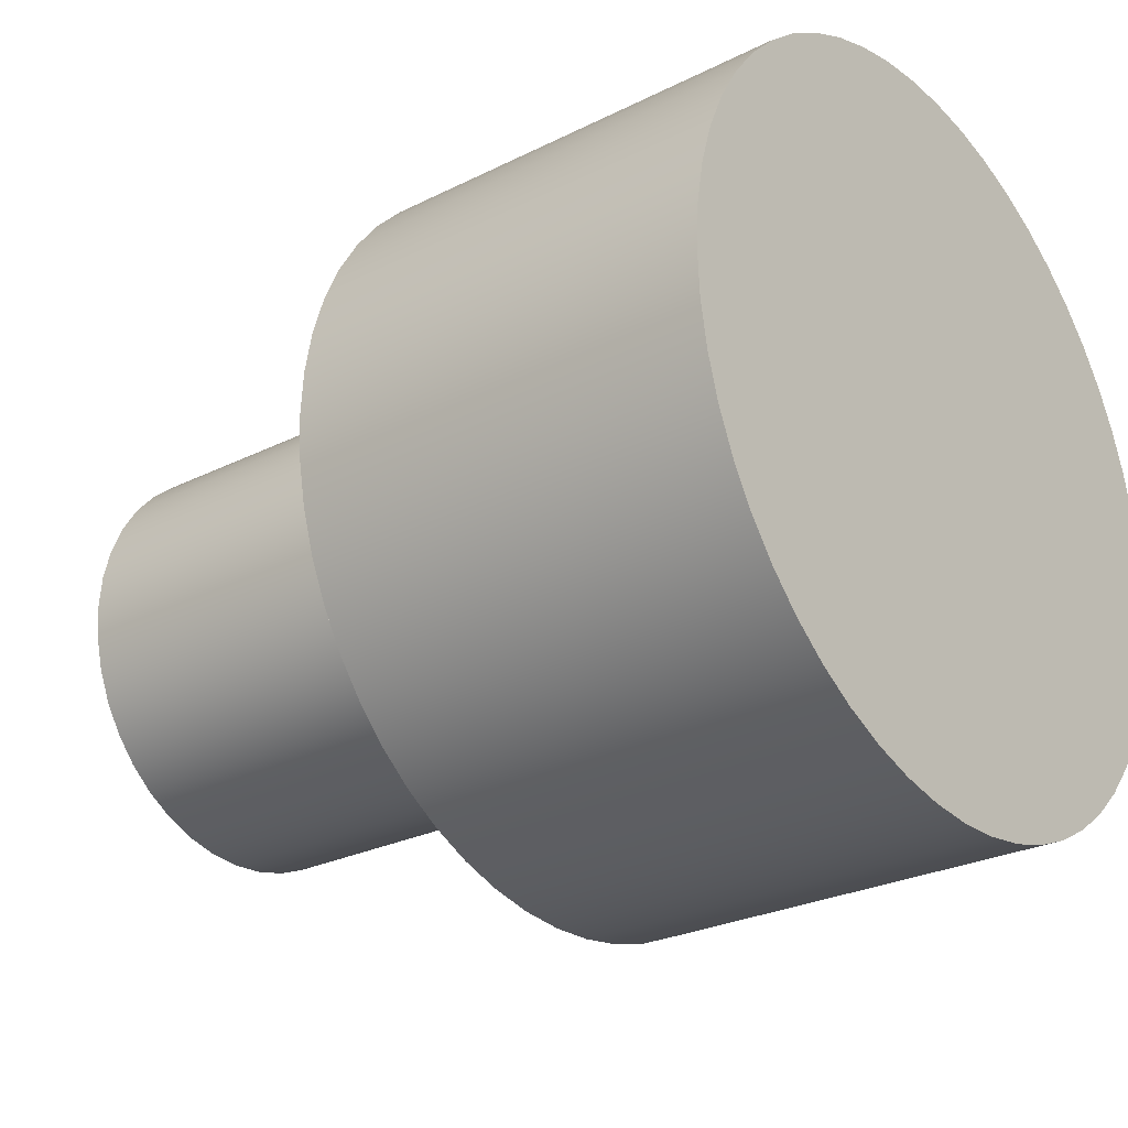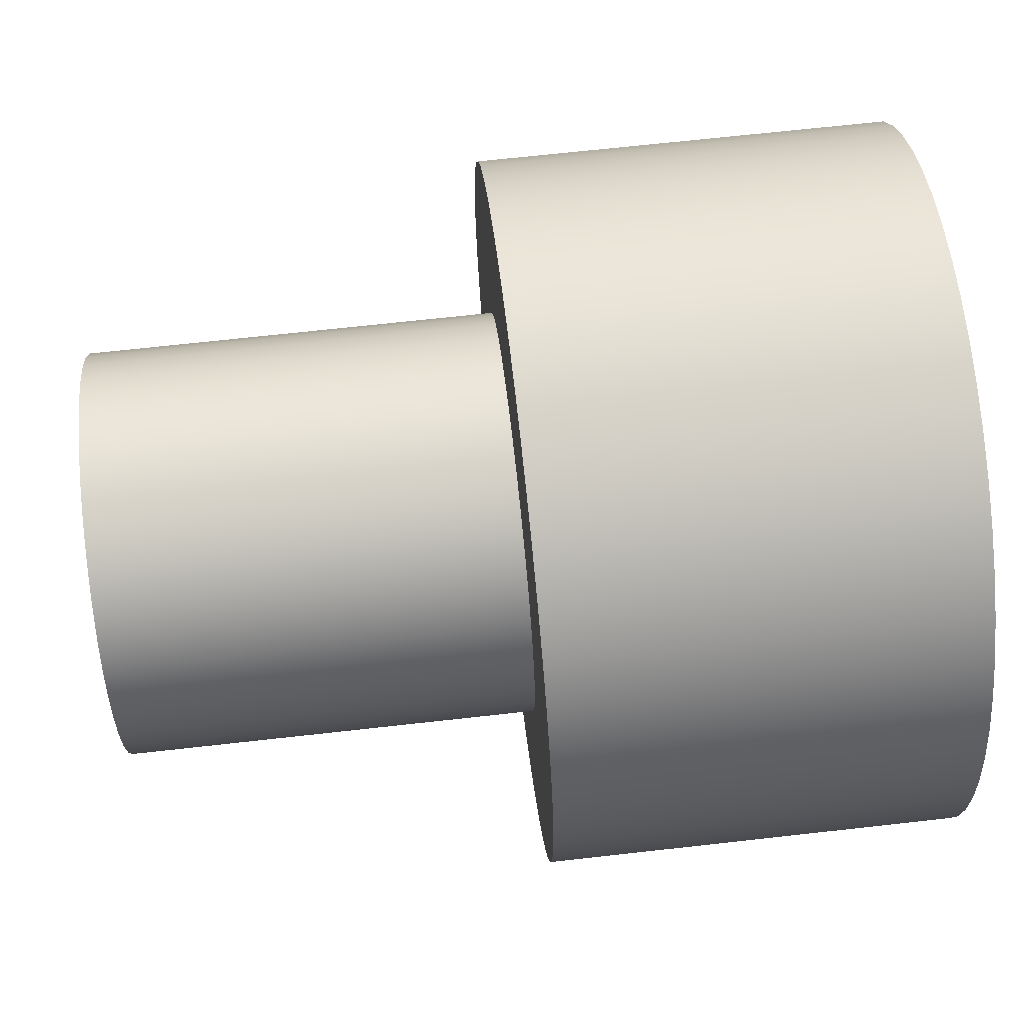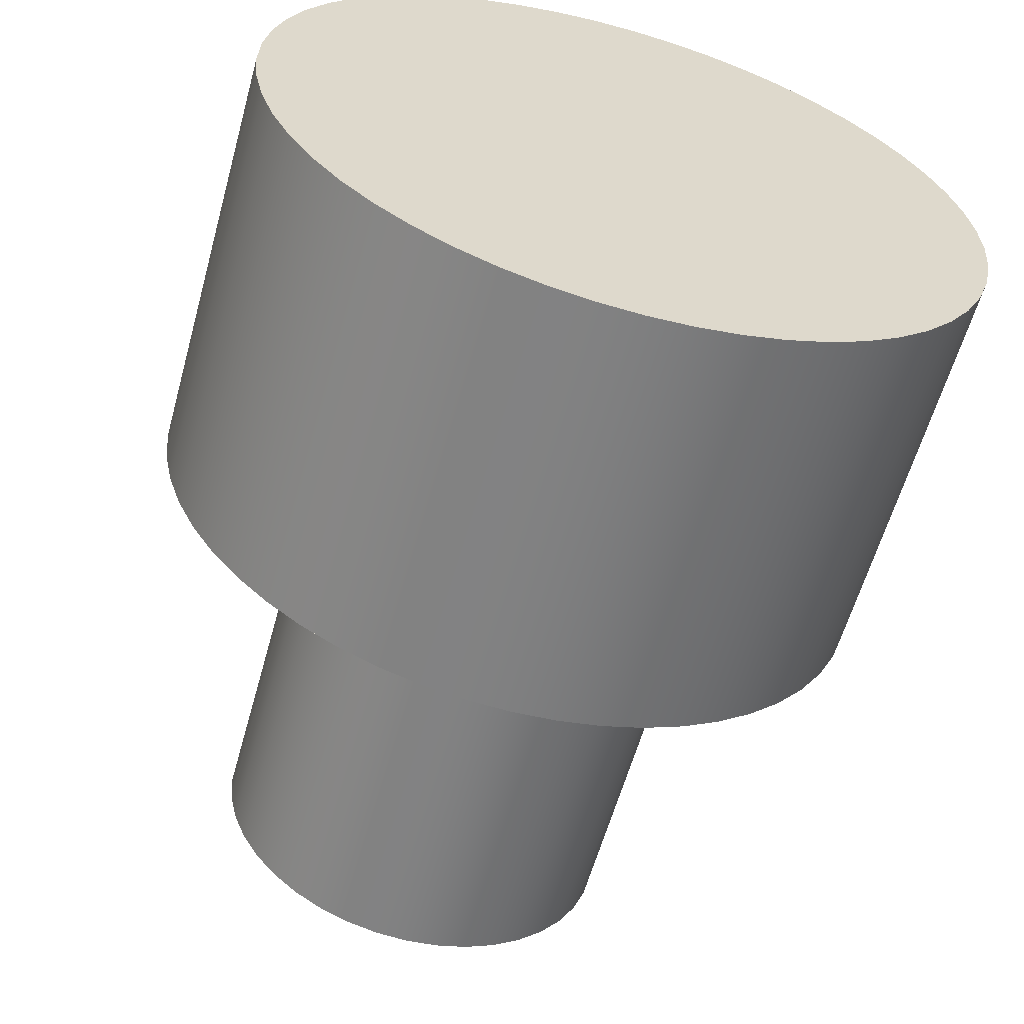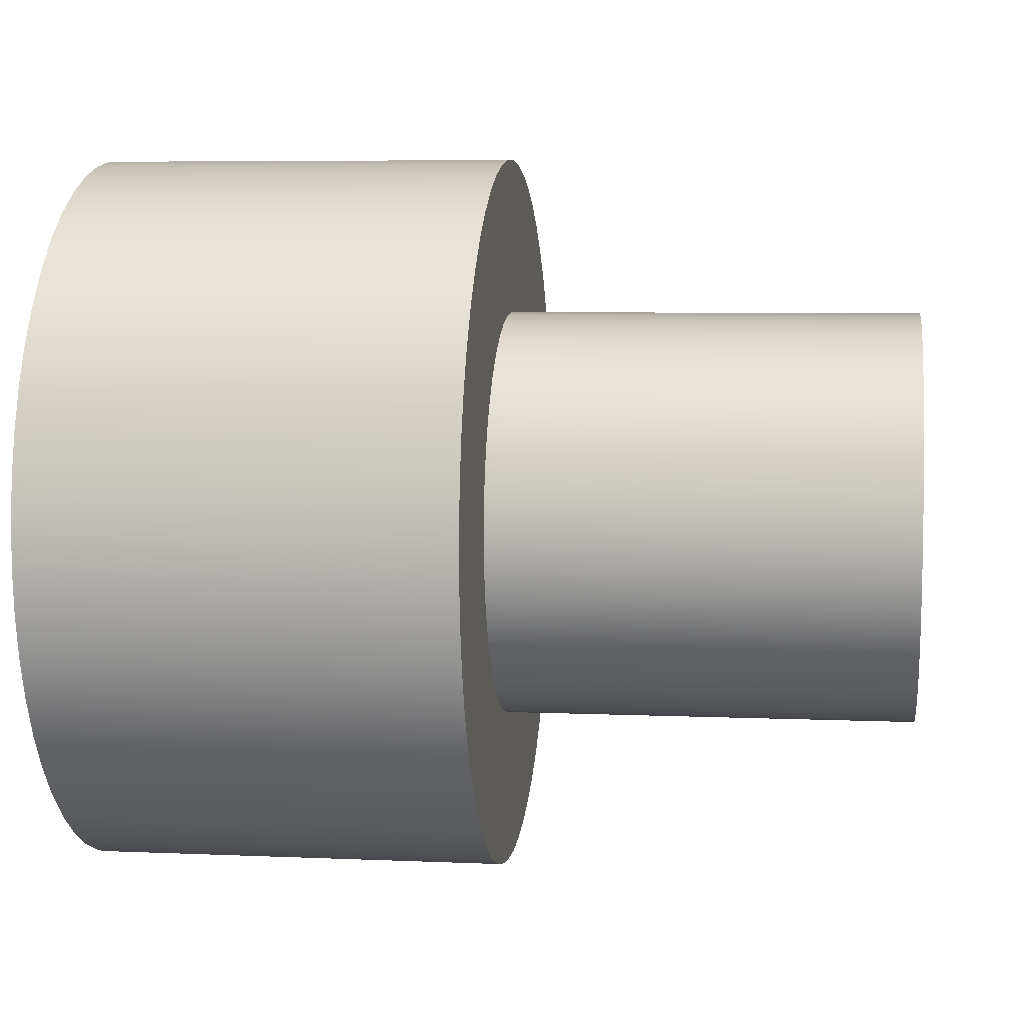
<metadata>
{"format":"obj","ext":"obj","renderer":"f3d","projection":"perspective","resolution":1024,"background":"white","views":[{"elev":-26.5,"azim":-141.8,"up":"+Y"},{"elev":68.8,"azim":173.6,"up":"+Z"},{"elev":-59.8,"azim":-105.5,"up":"+Z"},{"elev":6.2,"azim":7.5,"up":"+Y"}]}
</metadata>
<code>
v 0 -4.286e-17 -0.35
v 0 0.0414 -0.3475
v 0 0.08221 -0.3402
v 0 0.1219 -0.3281
v 0 0.1598 -0.3114
v 0 0.1955 -0.2903
v 0 0.2285 -0.2651
v 0 0.2582 -0.2362
v 0 0.2844 -0.204
v 0 0.3065 -0.169
v 0 0.3243 -0.1315
v 0 0.3376 -0.09226
v 0 0.3462 -0.05168
v 0 0.3498 -0.01037
v 0 0.3486 0.03108
v 0 0.3425 0.07209
v 0 0.3316 0.1121
v 0 0.316 0.1505
v 0 0.296 0.1868
v 0 0.2718 0.2205
v 0 0.2438 0.2511
v 0 0.2124 0.2782
v 0 0.178 0.3014
v 0 0.1411 0.3203
v 0 0.1022 0.3347
v 0 0.06191 0.3445
v 0 0.02073 0.3494
v 0 -0.02073 0.3494
v 0 -0.06191 0.3445
v 0 -0.1022 0.3347
v 0 -0.1411 0.3203
v 0 -0.178 0.3014
v 0 -0.2124 0.2782
v 0 -0.2438 0.2511
v 0 -0.2718 0.2205
v 0 -0.296 0.1868
v 0 -0.316 0.1505
v 0 -0.3316 0.1121
v 0 -0.3425 0.07209
v 0 -0.3486 0.03108
v 0 -0.3498 -0.01037
v 0 -0.3462 -0.05168
v 0 -0.3376 -0.09226
v 0 -0.3243 -0.1315
v 0 -0.3065 -0.169
v 0 -0.2844 -0.204
v 0 -0.2582 -0.2362
v 0 -0.2285 -0.2651
v 0 -0.1955 -0.2903
v 0 -0.1598 -0.3114
v 0 -0.1219 -0.3281
v 0 -0.08221 -0.3402
v 0 -0.0414 -0.3475
v 0 -2.449e-17 0.2
v 0 0.03129 0.1975
v 0 0.0618 0.1902
v 0 0.0908 0.1782
v 0 0.1176 0.1618
v 0 0.1414 0.1414
v 0 0.1618 0.1176
v 0 0.1782 0.0908
v 0 0.1902 0.0618
v 0 0.1975 0.03129
v 0 0.2 -1.225e-17
v 0 0.1975 -0.03129
v 0 0.1902 -0.0618
v 0 0.1782 -0.0908
v 0 0.1618 -0.1176
v 0 0.1414 -0.1414
v 0 0.1176 -0.1618
v 0 0.0908 -0.1782
v 0 0.0618 -0.1902
v 0 0.03129 -0.1975
v 0 0 -0.2
v 0 -0.03129 -0.1975
v 0 -0.0618 -0.1902
v 0 -0.0908 -0.1782
v 0 -0.1176 -0.1618
v 0 -0.1414 -0.1414
v 0 -0.1618 -0.1176
v 0 -0.1782 -0.0908
v 0 -0.1902 -0.0618
v 0 -0.1975 -0.03129
v 0 -0.2 -1.225e-17
v 0 -0.1975 0.03129
v 0 -0.1902 0.0618
v 0 -0.1782 0.0908
v 0 -0.1618 0.1176
v 0 -0.1414 0.1414
v 0 -0.1176 0.1618
v 0 -0.0908 0.1782
v 0 -0.0618 0.1902
v 0 -0.03129 0.1975
v -0.4 -4.286e-17 -0.35
v -0.4 0.0414 -0.3475
v -0.4 0.08221 -0.3402
v -0.4 0.1219 -0.3281
v -0.4 0.1598 -0.3114
v -0.4 0.1955 -0.2903
v -0.4 0.2285 -0.2651
v -0.4 0.2582 -0.2362
v -0.4 0.2844 -0.204
v -0.4 0.3065 -0.169
v -0.4 0.3243 -0.1315
v -0.4 0.3376 -0.09226
v -0.4 0.3462 -0.05168
v -0.4 0.3498 -0.01037
v -0.4 0.3486 0.03108
v -0.4 0.3425 0.07209
v -0.4 0.3316 0.1121
v -0.4 0.316 0.1505
v -0.4 0.296 0.1868
v -0.4 0.2718 0.2205
v -0.4 0.2438 0.2511
v -0.4 0.2124 0.2782
v -0.4 0.178 0.3014
v -0.4 0.1411 0.3203
v -0.4 0.1022 0.3347
v -0.4 0.06191 0.3445
v -0.4 0.02073 0.3494
v -0.4 -0.02073 0.3494
v -0.4 -0.06191 0.3445
v -0.4 -0.1022 0.3347
v -0.4 -0.1411 0.3203
v -0.4 -0.178 0.3014
v -0.4 -0.2124 0.2782
v -0.4 -0.2438 0.2511
v -0.4 -0.2718 0.2205
v -0.4 -0.296 0.1868
v -0.4 -0.316 0.1505
v -0.4 -0.3316 0.1121
v -0.4 -0.3425 0.07209
v -0.4 -0.3486 0.03108
v -0.4 -0.3498 -0.01037
v -0.4 -0.3462 -0.05168
v -0.4 -0.3376 -0.09226
v -0.4 -0.3243 -0.1315
v -0.4 -0.3065 -0.169
v -0.4 -0.2844 -0.204
v -0.4 -0.2582 -0.2362
v -0.4 -0.2285 -0.2651
v -0.4 -0.1955 -0.2903
v -0.4 -0.1598 -0.3114
v -0.4 -0.1219 -0.3281
v -0.4 -0.08221 -0.3402
v -0.4 -0.0414 -0.3475
v 0 -4.286e-17 -0.35
v 0 -0.0414 -0.3475
v 0 -0.08221 -0.3402
v 0 -0.1219 -0.3281
v 0 -0.1598 -0.3114
v 0 -0.1955 -0.2903
v 0 -0.2285 -0.2651
v 0 -0.2582 -0.2362
v 0 -0.2844 -0.204
v 0 -0.3065 -0.169
v 0 -0.3243 -0.1315
v 0 -0.3376 -0.09226
v 0 -0.3462 -0.05168
v 0 -0.3498 -0.01037
v 0 -0.3486 0.03108
v 0 -0.3425 0.07209
v 0 -0.3316 0.1121
v 0 -0.316 0.1505
v 0 -0.296 0.1868
v 0 -0.2718 0.2205
v 0 -0.2438 0.2511
v 0 -0.2124 0.2782
v 0 -0.178 0.3014
v 0 -0.1411 0.3203
v 0 -0.1022 0.3347
v 0 -0.06191 0.3445
v 0 -0.02073 0.3494
v 0 0.02073 0.3494
v 0 0.06191 0.3445
v 0 0.1022 0.3347
v 0 0.1411 0.3203
v 0 0.178 0.3014
v 0 0.2124 0.2782
v 0 0.2438 0.2511
v 0 0.2718 0.2205
v 0 0.296 0.1868
v 0 0.316 0.1505
v 0 0.3316 0.1121
v 0 0.3425 0.07209
v 0 0.3486 0.03108
v 0 0.3498 -0.01037
v 0 0.3462 -0.05168
v 0 0.3376 -0.09226
v 0 0.3243 -0.1315
v 0 0.3065 -0.169
v 0 0.2844 -0.204
v 0 0.2582 -0.2362
v 0 0.2285 -0.2651
v 0 0.1955 -0.2903
v 0 0.1598 -0.3114
v 0 0.1219 -0.3281
v 0 0.08221 -0.3402
v 0 0.0414 -0.3475
v 0 -4.286e-17 -0.35
v -0.4 -4.286e-17 -0.35
v -0.4 -4.286e-17 -0.35
v -0.4 -0.0414 -0.3475
v -0.4 -0.08221 -0.3402
v -0.4 -0.1219 -0.3281
v -0.4 -0.1598 -0.3114
v -0.4 -0.1955 -0.2903
v -0.4 -0.2285 -0.2651
v -0.4 -0.2582 -0.2362
v -0.4 -0.2844 -0.204
v -0.4 -0.3065 -0.169
v -0.4 -0.3243 -0.1315
v -0.4 -0.3376 -0.09226
v -0.4 -0.3462 -0.05168
v -0.4 -0.3498 -0.01037
v -0.4 -0.3486 0.03108
v -0.4 -0.3425 0.07209
v -0.4 -0.3316 0.1121
v -0.4 -0.316 0.1505
v -0.4 -0.296 0.1868
v -0.4 -0.2718 0.2205
v -0.4 -0.2438 0.2511
v -0.4 -0.2124 0.2782
v -0.4 -0.178 0.3014
v -0.4 -0.1411 0.3203
v -0.4 -0.1022 0.3347
v -0.4 -0.06191 0.3445
v -0.4 -0.02073 0.3494
v -0.4 0.02073 0.3494
v -0.4 0.06191 0.3445
v -0.4 0.1022 0.3347
v -0.4 0.1411 0.3203
v -0.4 0.178 0.3014
v -0.4 0.2124 0.2782
v -0.4 0.2438 0.2511
v -0.4 0.2718 0.2205
v -0.4 0.296 0.1868
v -0.4 0.316 0.1505
v -0.4 0.3316 0.1121
v -0.4 0.3425 0.07209
v -0.4 0.3486 0.03108
v -0.4 0.3498 -0.01037
v -0.4 0.3462 -0.05168
v -0.4 0.3376 -0.09226
v -0.4 0.3243 -0.1315
v -0.4 0.3065 -0.169
v -0.4 0.2844 -0.204
v -0.4 0.2582 -0.2362
v -0.4 0.2285 -0.2651
v -0.4 0.1955 -0.2903
v -0.4 0.1598 -0.3114
v -0.4 0.1219 -0.3281
v -0.4 0.08221 -0.3402
v -0.4 0.0414 -0.3475
v 0.4 -2.449e-17 0.2
v 0.4 0.03129 0.1975
v 0.4 0.0618 0.1902
v 0.4 0.0908 0.1782
v 0.4 0.1176 0.1618
v 0.4 0.1414 0.1414
v 0.4 0.1618 0.1176
v 0.4 0.1782 0.0908
v 0.4 0.1902 0.0618
v 0.4 0.1975 0.03129
v 0.4 0.2 -1.225e-17
v 0.4 0.1975 -0.03129
v 0.4 0.1902 -0.0618
v 0.4 0.1782 -0.0908
v 0.4 0.1618 -0.1176
v 0.4 0.1414 -0.1414
v 0.4 0.1176 -0.1618
v 0.4 0.0908 -0.1782
v 0.4 0.0618 -0.1902
v 0.4 0.03129 -0.1975
v 0.4 0 -0.2
v 0.4 -0.03129 -0.1975
v 0.4 -0.0618 -0.1902
v 0.4 -0.0908 -0.1782
v 0.4 -0.1176 -0.1618
v 0.4 -0.1414 -0.1414
v 0.4 -0.1618 -0.1176
v 0.4 -0.1782 -0.0908
v 0.4 -0.1902 -0.0618
v 0.4 -0.1975 -0.03129
v 0.4 -0.2 -1.225e-17
v 0.4 -0.1975 0.03129
v 0.4 -0.1902 0.0618
v 0.4 -0.1782 0.0908
v 0.4 -0.1618 0.1176
v 0.4 -0.1414 0.1414
v 0.4 -0.1176 0.1618
v 0.4 -0.0908 0.1782
v 0.4 -0.0618 0.1902
v 0.4 -0.03129 0.1975
v 0 -2.449e-17 0.2
v 0 -0.03129 0.1975
v 0 -0.0618 0.1902
v 0 -0.0908 0.1782
v 0 -0.1176 0.1618
v 0 -0.1414 0.1414
v 0 -0.1618 0.1176
v 0 -0.1782 0.0908
v 0 -0.1902 0.0618
v 0 -0.1975 0.03129
v 0 -0.2 -1.225e-17
v 0 -0.1975 -0.03129
v 0 -0.1902 -0.0618
v 0 -0.1782 -0.0908
v 0 -0.1618 -0.1176
v 0 -0.1414 -0.1414
v 0 -0.1176 -0.1618
v 0 -0.0908 -0.1782
v 0 -0.0618 -0.1902
v 0 -0.03129 -0.1975
v 0 0 -0.2
v 0 0.03129 -0.1975
v 0 0.0618 -0.1902
v 0 0.0908 -0.1782
v 0 0.1176 -0.1618
v 0 0.1414 -0.1414
v 0 0.1618 -0.1176
v 0 0.1782 -0.0908
v 0 0.1902 -0.0618
v 0 0.1975 -0.03129
v 0 0.2 -1.225e-17
v 0 0.1975 0.03129
v 0 0.1902 0.0618
v 0 0.1782 0.0908
v 0 0.1618 0.1176
v 0 0.1414 0.1414
v 0 0.1176 0.1618
v 0 0.0908 0.1782
v 0 0.0618 0.1902
v 0 0.03129 0.1975
v 0 -2.449e-17 0.2
v 0.4 -2.449e-17 0.2
v 0.4 -2.449e-17 0.2
v 0.4 -0.03129 0.1975
v 0.4 -0.0618 0.1902
v 0.4 -0.0908 0.1782
v 0.4 -0.1176 0.1618
v 0.4 -0.1414 0.1414
v 0.4 -0.1618 0.1176
v 0.4 -0.1782 0.0908
v 0.4 -0.1902 0.0618
v 0.4 -0.1975 0.03129
v 0.4 -0.2 -1.225e-17
v 0.4 -0.1975 -0.03129
v 0.4 -0.1902 -0.0618
v 0.4 -0.1782 -0.0908
v 0.4 -0.1618 -0.1176
v 0.4 -0.1414 -0.1414
v 0.4 -0.1176 -0.1618
v 0.4 -0.0908 -0.1782
v 0.4 -0.0618 -0.1902
v 0.4 -0.03129 -0.1975
v 0.4 0 -0.2
v 0.4 0.03129 -0.1975
v 0.4 0.0618 -0.1902
v 0.4 0.0908 -0.1782
v 0.4 0.1176 -0.1618
v 0.4 0.1414 -0.1414
v 0.4 0.1618 -0.1176
v 0.4 0.1782 -0.0908
v 0.4 0.1902 -0.0618
v 0.4 0.1975 -0.03129
v 0.4 0.2 -1.225e-17
v 0.4 0.1975 0.03129
v 0.4 0.1902 0.0618
v 0.4 0.1782 0.0908
v 0.4 0.1618 0.1176
v 0.4 0.1414 0.1414
v 0.4 0.1176 0.1618
v 0.4 0.0908 0.1782
v 0.4 0.0618 0.1902
v 0.4 0.03129 0.1975
g 905424ca-e2a0-11ea-af2a-54bf646e7e1f
f 53 1 74
f 74 1 2
f 74 2 73
f 73 2 3
f 73 3 72
f 72 3 4
f 72 4 71
f 71 4 5
f 71 5 6
f 71 6 70
f 70 6 7
f 70 7 69
f 69 7 8
f 69 8 68
f 68 8 9
f 68 9 10
f 68 10 67
f 67 10 11
f 67 11 66
f 66 11 12
f 66 12 65
f 65 12 13
f 65 13 14
f 65 14 64
f 64 14 15
f 64 15 63
f 63 15 16
f 63 16 62
f 62 16 17
f 62 17 18
f 62 18 61
f 61 18 19
f 61 19 60
f 60 19 20
f 60 20 59
f 59 20 21
f 59 21 22
f 59 22 58
f 58 22 23
f 58 23 57
f 57 23 24
f 57 24 56
f 56 24 25
f 56 25 26
f 56 26 55
f 55 26 27
f 55 27 54
f 54 27 28
f 54 28 93
f 93 28 29
f 93 29 92
f 92 29 30
f 92 30 31
f 92 31 91
f 91 31 32
f 91 32 90
f 90 32 33
f 90 33 89
f 89 33 34
f 89 34 35
f 89 35 88
f 88 35 36
f 88 36 87
f 87 36 37
f 87 37 86
f 86 37 38
f 86 38 39
f 86 39 85
f 85 39 40
f 85 40 84
f 84 40 41
f 84 41 83
f 83 41 42
f 83 42 43
f 83 43 82
f 82 43 44
f 82 44 81
f 81 44 45
f 81 45 80
f 80 45 46
f 80 46 47
f 80 47 79
f 79 47 48
f 79 48 78
f 78 48 49
f 78 49 77
f 77 49 50
f 77 50 51
f 77 51 76
f 76 51 52
f 76 52 75
f 75 52 53
f 75 53 74
g 9054992c-e2a0-11ea-8816-54bf646e7e1f
f 95 199 94
f 94 199 200
f 201 147 146
f 146 147 148
f 146 148 145
f 145 148 149
f 145 149 144
f 144 149 150
f 144 150 143
f 143 150 151
f 143 151 142
f 142 151 152
f 142 152 141
f 141 152 153
f 141 153 140
f 140 153 154
f 140 154 139
f 139 154 155
f 139 155 138
f 138 155 156
f 138 156 137
f 137 156 157
f 137 157 136
f 136 157 158
f 136 158 135
f 135 158 159
f 135 159 134
f 134 159 160
f 134 160 133
f 133 160 161
f 133 161 132
f 132 161 162
f 132 162 131
f 131 162 163
f 131 163 130
f 130 163 164
f 130 164 129
f 129 164 165
f 129 165 128
f 128 165 166
f 128 166 127
f 127 166 167
f 127 167 126
f 126 167 168
f 126 168 125
f 125 168 169
f 125 169 124
f 124 169 170
f 124 170 123
f 123 170 171
f 123 171 122
f 122 171 172
f 122 172 121
f 121 172 173
f 121 173 120
f 120 173 174
f 120 174 119
f 119 174 175
f 119 175 118
f 118 175 176
f 118 176 117
f 117 176 177
f 117 177 116
f 116 177 178
f 116 178 115
f 115 178 179
f 115 179 114
f 114 179 180
f 114 180 113
f 113 180 181
f 113 181 112
f 112 181 182
f 112 182 111
f 111 182 183
f 111 183 110
f 110 183 184
f 110 184 109
f 109 184 185
f 109 185 108
f 108 185 186
f 108 186 107
f 107 186 187
f 107 187 106
f 106 187 188
f 106 188 105
f 105 188 189
f 105 189 104
f 104 189 190
f 104 190 103
f 103 190 191
f 103 191 102
f 102 191 192
f 102 192 101
f 101 192 193
f 101 193 100
f 100 193 194
f 100 194 99
f 99 194 195
f 99 195 98
f 98 195 196
f 98 196 97
f 97 196 197
f 97 197 96
f 96 197 198
f 96 198 95
f 95 198 199
g 90550d76-e2a0-11ea-b27c-54bf646e7e1f
f 203 228 202
f 202 228 229
f 202 229 254
f 254 229 230
f 254 230 253
f 253 230 231
f 253 231 252
f 252 231 232
f 252 232 251
f 251 232 233
f 251 233 250
f 250 233 234
f 250 234 249
f 249 234 235
f 249 235 248
f 248 235 236
f 248 236 247
f 247 236 237
f 247 237 246
f 246 237 238
f 246 238 245
f 245 238 239
f 245 239 244
f 244 239 240
f 244 240 243
f 243 240 241
f 243 241 242
f 228 203 227
f 227 203 204
f 227 204 226
f 226 204 205
f 226 205 225
f 225 205 206
f 225 206 224
f 224 206 207
f 224 207 223
f 223 207 208
f 223 208 222
f 222 208 209
f 222 209 221
f 221 209 210
f 221 210 220
f 220 210 211
f 220 211 219
f 219 211 212
f 219 212 218
f 218 212 213
f 218 213 217
f 217 213 214
f 217 214 216
f 216 214 215
g 9013f2c8-e2a0-11ea-b0ca-54bf646e7e1f
f 256 334 255
f 255 334 335
f 336 295 294
f 294 295 296
f 294 296 293
f 293 296 297
f 293 297 292
f 292 297 298
f 292 298 291
f 291 298 299
f 291 299 290
f 290 299 300
f 290 300 289
f 289 300 301
f 289 301 288
f 288 301 302
f 288 302 287
f 287 302 303
f 287 303 286
f 286 303 304
f 286 304 285
f 285 304 305
f 285 305 284
f 284 305 306
f 284 306 283
f 283 306 307
f 283 307 282
f 282 307 308
f 282 308 281
f 281 308 309
f 281 309 280
f 280 309 310
f 280 310 279
f 279 310 311
f 279 311 278
f 278 311 312
f 278 312 277
f 277 312 313
f 277 313 276
f 276 313 314
f 276 314 275
f 275 314 315
f 275 315 274
f 274 315 316
f 274 316 273
f 273 316 317
f 273 317 272
f 272 317 318
f 272 318 271
f 271 318 319
f 271 319 270
f 270 319 320
f 270 320 269
f 269 320 321
f 269 321 268
f 268 321 322
f 268 322 267
f 267 322 323
f 267 323 266
f 266 323 324
f 266 324 265
f 265 324 325
f 265 325 264
f 264 325 326
f 264 326 263
f 263 326 327
f 263 327 262
f 262 327 328
f 262 328 261
f 261 328 329
f 261 329 260
f 260 329 330
f 260 330 259
f 259 330 331
f 259 331 258
f 258 331 332
f 258 332 257
f 257 332 333
f 257 333 256
f 256 333 334
g 90144040-e2a0-11ea-8ecb-54bf646e7e1f
f 338 356 337
f 337 356 357
f 337 357 376
f 376 357 358
f 376 358 375
f 375 358 359
f 375 359 374
f 374 359 360
f 374 360 373
f 373 360 361
f 373 361 372
f 372 361 362
f 372 362 371
f 371 362 363
f 371 363 370
f 370 363 364
f 370 364 369
f 369 364 365
f 369 365 368
f 368 365 366
f 368 366 367
f 356 338 355
f 355 338 339
f 355 339 354
f 354 339 340
f 354 340 353
f 353 340 341
f 353 341 352
f 352 341 342
f 352 342 351
f 351 342 343
f 351 343 350
f 350 343 344
f 350 344 349
f 349 344 345
f 349 345 348
f 348 345 346
f 348 346 347

</code>
